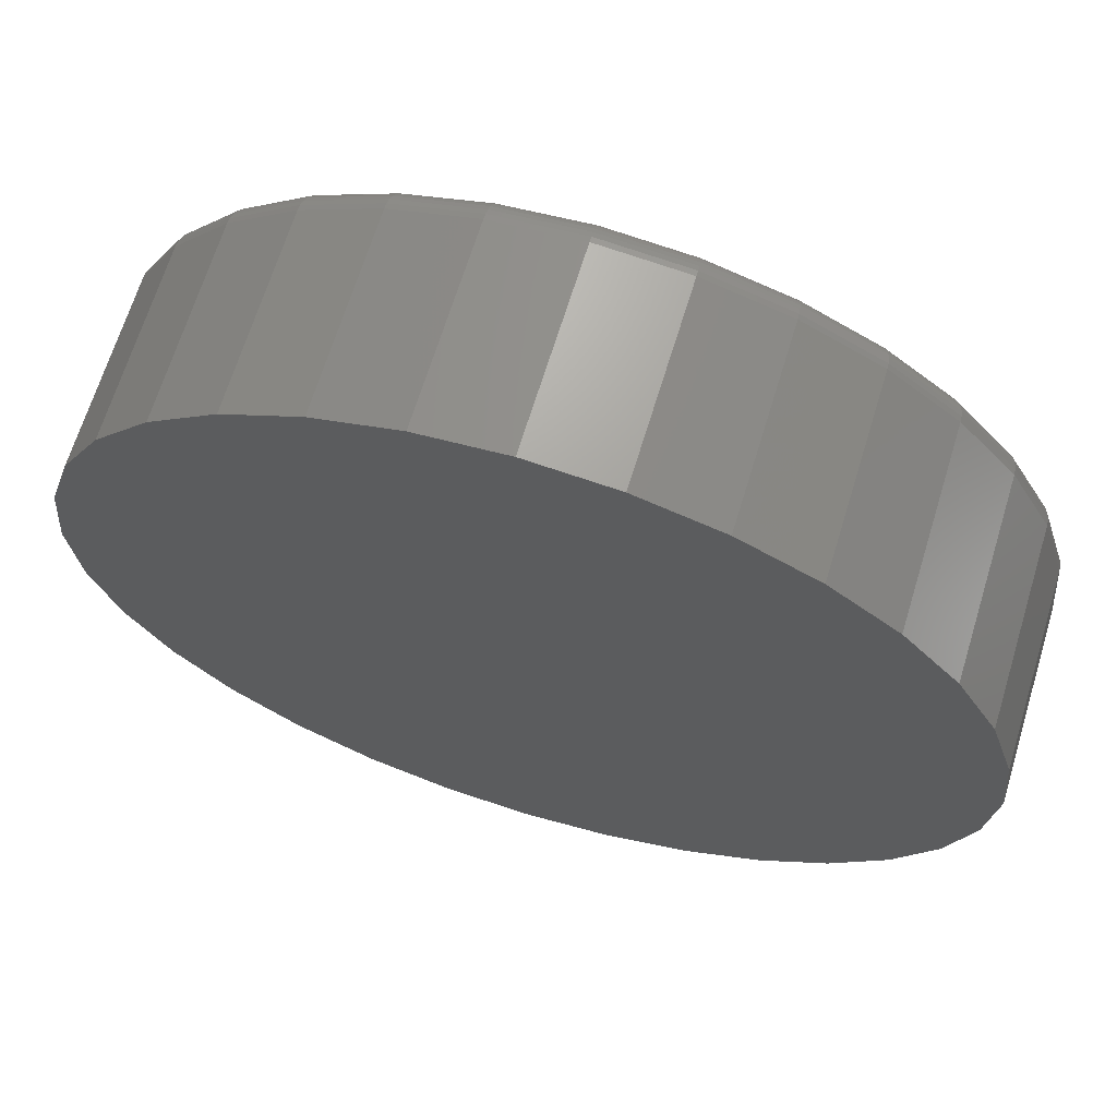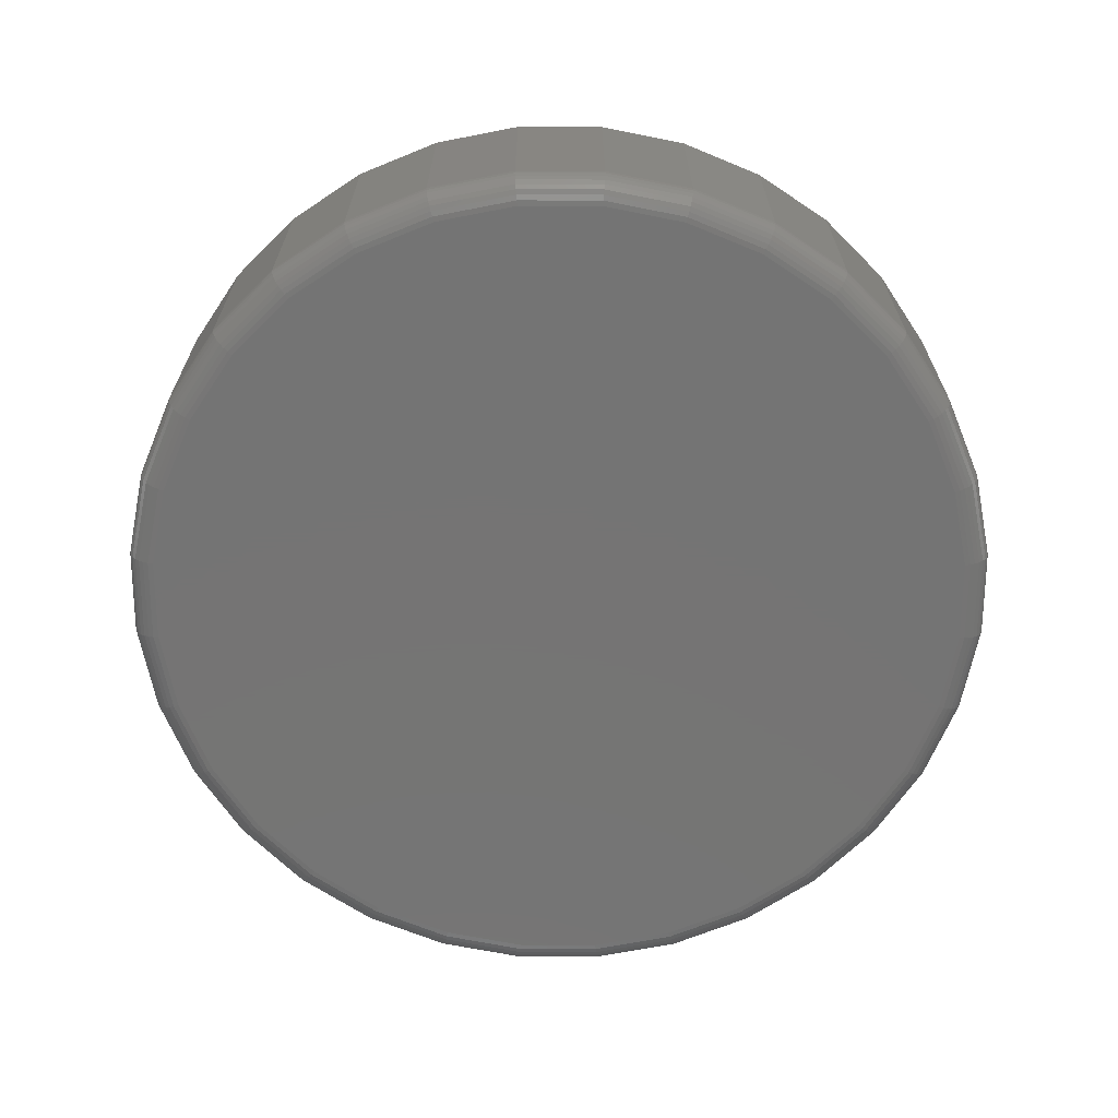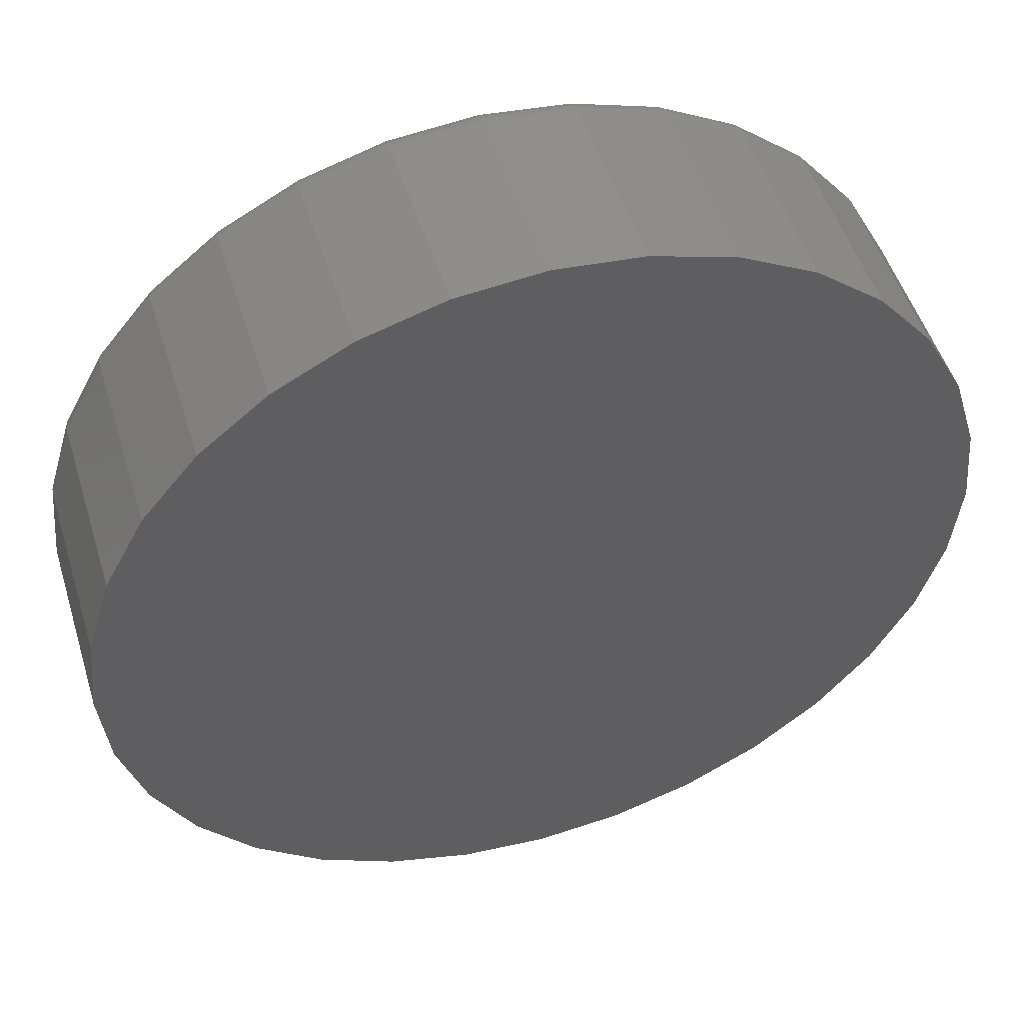
<metadata>
{"format":"stl","ext":"stl","renderer":"f3d","projection":"perspective","resolution":1024,"background":"white","views":[{"elev":67.1,"azim":17.0,"up":"+Y"},{"elev":-66.8,"azim":95.5,"up":"+Z"},{"elev":50.5,"azim":-17.0,"up":"+Y"}]}
</metadata>
<code>
# stl→obj: 320 verts, 636 faces
v 0.007895 0.474 0
v 0.1004 0.4649 0
v -0.08458 0.4649 0
v 0.007895 -0.474 0
v -0.08458 -0.4649 0
v 0.1004 -0.4649 0
v -0.1735 -0.4379 0
v 0.1893 -0.4379 0
v -0.2555 -0.3941 0
v 0.2712 -0.3941 0
v -0.3273 -0.3352 0
v 0.3431 -0.3352 0
v -0.3862 -0.2633 0
v 0.402 -0.2633 0
v -0.43 -0.1814 0
v 0.4458 -0.1814 0
v -0.457 -0.09248 0
v 0.4728 -0.09248 0
v -0.4661 -3.764e-16 0
v 0.4819 2.914e-16 0
v -0.457 0.09248 0
v 0.4728 0.09248 0
v -0.43 0.1814 0
v 0.4458 0.1814 0
v -0.3862 0.2633 0
v 0.402 0.2633 0
v -0.3273 0.3352 0
v 0.3431 0.3352 0
v -0.2555 0.3941 0
v 0.2712 0.3941 0
v -0.1735 0.4379 0
v 0.1893 0.4379 0
v 0.5132 -5.725e-16 0.03125
v 0.5132 0 0.25
v 0.5034 -0.09857 0.03125
v 0.5034 -0.09857 0.25
v 0.4747 -0.1934 0.03125
v 0.4747 -0.1934 0.25
v 0.428 -0.2807 0.03125
v 0.428 -0.2807 0.25
v 0.3652 -0.3573 0.03125
v 0.3652 -0.3573 0.25
v 0.2886 -0.4201 0.03125
v 0.2886 -0.4201 0.25
v 0.2013 -0.4668 0.03125
v 0.2013 -0.4668 0.25
v 0.1065 -0.4956 0.03125
v 0.1065 -0.4956 0.25
v 0.007895 -0.5053 0.03125
v 0.007895 -0.5053 0.25
v -0.09068 -0.4956 0.03125
v -0.09068 -0.4956 0.25
v -0.1855 -0.4668 0.03125
v -0.1855 -0.4668 0.25
v -0.2728 -0.4201 0.03125
v -0.2728 -0.4201 0.25
v -0.3494 -0.3573 0.03125
v -0.3494 -0.3573 0.25
v -0.4122 -0.2807 0.03125
v -0.4122 -0.2807 0.25
v -0.4589 -0.1934 0.03125
v -0.4589 -0.1934 0.25
v -0.4877 -0.09857 0.03125
v -0.4877 -0.09857 0.25
v -0.4974 6.187e-17 0.03125
v -0.4974 6.187e-17 0.25
v -0.4877 0.09857 0.03125
v -0.4877 0.09857 0.25
v -0.4589 0.1934 0.03125
v -0.4589 0.1934 0.25
v -0.4122 0.2807 0.03125
v -0.4122 0.2807 0.25
v -0.3494 0.3573 0.03125
v -0.3494 0.3573 0.25
v -0.2728 0.4201 0.03125
v -0.2728 0.4201 0.25
v -0.1855 0.4668 0.03125
v -0.1855 0.4668 0.25
v -0.09068 0.4956 0.03125
v -0.09068 0.4956 0.25
v 0.007895 0.5053 0.03125
v 0.007895 0.5053 0.25
v 0.1065 0.4956 0.03125
v 0.1065 0.4956 0.25
v 0.2013 0.4668 0.03125
v 0.2013 0.4668 0.25
v 0.2886 0.4201 0.03125
v 0.2886 0.4201 0.25
v 0.3652 0.3573 0.03125
v 0.3652 0.3573 0.25
v 0.428 0.2807 0.03125
v 0.428 0.2807 0.25
v 0.4747 0.1934 0.03125
v 0.4747 0.1934 0.25
v 0.5034 0.09857 0.03125
v 0.5034 0.09857 0.25
v -0.4968 -3.608e-16 0.02515
v -0.4871 0.09845 0.02515
v -0.495 -3.608e-16 0.01929
v -0.4853 0.09811 0.01929
v -0.4921 -3.331e-16 0.01389
v -0.4825 0.09754 0.01389
v -0.4882 -3.331e-16 0.009153
v -0.4787 0.09679 0.009153
v -0.4835 -3.608e-16 0.005267
v -0.474 0.09586 0.005267
v -0.4781 -3.608e-16 0.002379
v -0.4687 0.09481 0.002379
v -0.4722 -3.331e-16 0.0006005
v -0.463 0.09366 0.0006005
v 0.5029 0.09845 0.02515
v 0.5126 3.608e-16 0.02515
v 0.5011 0.09811 0.01929
v 0.5108 3.608e-16 0.01929
v 0.4983 0.09754 0.01389
v 0.5079 3.331e-16 0.01389
v 0.4945 0.09679 0.009153
v 0.504 3.331e-16 0.009153
v 0.4898 0.09586 0.005267
v 0.4993 3.331e-16 0.005267
v 0.4845 0.09481 0.002379
v 0.4939 3.331e-16 0.002379
v 0.4788 0.09366 0.0006005
v 0.488 3.331e-16 0.0006005
v 0.4741 0.1931 0.02515
v 0.4725 0.1924 0.01929
v 0.4698 0.1913 0.01389
v 0.4662 0.1899 0.009153
v 0.4619 0.188 0.005267
v 0.4569 0.186 0.002379
v 0.4515 0.1837 0.0006005
v 0.4275 0.2804 0.02515
v 0.426 0.2794 0.01929
v 0.4236 0.2778 0.01389
v 0.4204 0.2756 0.009153
v 0.4165 0.273 0.005267
v 0.412 0.27 0.002379
v 0.4071 0.2667 0.0006005
v 0.3647 0.3569 0.02515
v 0.3635 0.3556 0.01929
v 0.3614 0.3536 0.01389
v 0.3587 0.3508 0.009153
v 0.3553 0.3475 0.005267
v 0.3515 0.3436 0.002379
v 0.3474 0.3395 0.0006005
v 0.2883 0.4196 0.02515
v 0.2873 0.4181 0.01929
v 0.2857 0.4157 0.01389
v 0.2835 0.4125 0.009153
v 0.2809 0.4086 0.005267
v 0.2779 0.4041 0.002379
v 0.2746 0.3992 0.0006005
v 0.201 0.4662 0.02515
v 0.2003 0.4646 0.01929
v 0.1992 0.4619 0.01389
v 0.1977 0.4583 0.009153
v 0.1959 0.454 0.005267
v 0.1939 0.449 0.002379
v 0.1916 0.4436 0.0006005
v 0.1063 0.495 0.02515
v 0.106 0.4932 0.01929
v 0.1054 0.4904 0.01389
v 0.1047 0.4866 0.009153
v 0.1038 0.4819 0.005267
v 0.1027 0.4766 0.002379
v 0.1016 0.4709 0.0006005
v 0.007895 0.5047 0.02515
v 0.007895 0.5029 0.01929
v 0.007895 0.5 0.01389
v 0.007895 0.4961 0.009153
v 0.007895 0.4914 0.005267
v 0.007895 0.486 0.002379
v 0.007895 0.4801 0.0006005
v -0.09056 0.495 0.02515
v -0.09021 0.4932 0.01929
v -0.08965 0.4904 0.01389
v -0.08889 0.4866 0.009153
v -0.08797 0.4819 0.005267
v -0.08691 0.4766 0.002379
v -0.08577 0.4709 0.0006005
v -0.1852 0.4662 0.02515
v -0.1846 0.4646 0.01929
v -0.1834 0.4619 0.01389
v -0.182 0.4583 0.009153
v -0.1801 0.454 0.005267
v -0.1781 0.449 0.002379
v -0.1758 0.4436 0.0006005
v -0.2725 0.4196 0.02515
v -0.2715 0.4181 0.01929
v -0.2699 0.4157 0.01389
v -0.2677 0.4125 0.009153
v -0.2651 0.4086 0.005267
v -0.2621 0.4041 0.002379
v -0.2588 0.3992 0.0006005
v -0.349 0.3569 0.02515
v -0.3477 0.3556 0.01929
v -0.3457 0.3536 0.01389
v -0.3429 0.3508 0.009153
v -0.3396 0.3475 0.005267
v -0.3357 0.3436 0.002379
v -0.3316 0.3395 0.0006005
v -0.4117 0.2804 0.02515
v -0.4102 0.2794 0.01929
v -0.4078 0.2778 0.01389
v -0.4046 0.2756 0.009153
v -0.4007 0.273 0.005267
v -0.3962 0.27 0.002379
v -0.3913 0.2667 0.0006005
v -0.4584 0.1931 0.02515
v -0.4567 0.1924 0.01929
v -0.454 0.1913 0.01389
v -0.4505 0.1899 0.009153
v -0.4461 0.188 0.005267
v -0.4411 0.186 0.002379
v -0.4357 0.1837 0.0006005
v 0.5029 -0.09845 0.02515
v 0.5011 -0.09811 0.01929
v 0.4983 -0.09754 0.01389
v 0.4945 -0.09679 0.009153
v 0.4898 -0.09586 0.005267
v 0.4845 -0.09481 0.002379
v 0.4788 -0.09366 0.0006005
v -0.4871 -0.09845 0.02515
v -0.4853 -0.09811 0.01929
v -0.4825 -0.09754 0.01389
v -0.4787 -0.09679 0.009153
v -0.474 -0.09586 0.005267
v -0.4687 -0.09481 0.002379
v -0.463 -0.09366 0.0006005
v -0.4584 -0.1931 0.02515
v -0.4567 -0.1924 0.01929
v -0.454 -0.1913 0.01389
v -0.4505 -0.1899 0.009153
v -0.4461 -0.188 0.005267
v -0.4411 -0.186 0.002379
v -0.4357 -0.1837 0.0006005
v -0.4117 -0.2804 0.02515
v -0.4102 -0.2794 0.01929
v -0.4078 -0.2778 0.01389
v -0.4046 -0.2756 0.009153
v -0.4007 -0.273 0.005267
v -0.3962 -0.27 0.002379
v -0.3913 -0.2667 0.0006005
v -0.349 -0.3569 0.02515
v -0.3477 -0.3556 0.01929
v -0.3457 -0.3536 0.01389
v -0.3429 -0.3508 0.009153
v -0.3396 -0.3475 0.005267
v -0.3357 -0.3436 0.002379
v -0.3316 -0.3395 0.0006005
v -0.2725 -0.4196 0.02515
v -0.2715 -0.4181 0.01929
v -0.2699 -0.4157 0.01389
v -0.2677 -0.4125 0.009153
v -0.2651 -0.4086 0.005267
v -0.2621 -0.4041 0.002379
v -0.2588 -0.3992 0.0006005
v -0.1852 -0.4662 0.02515
v -0.1846 -0.4646 0.01929
v -0.1834 -0.4619 0.01389
v -0.182 -0.4583 0.009153
v -0.1801 -0.454 0.005267
v -0.1781 -0.449 0.002379
v -0.1758 -0.4436 0.0006005
v -0.09056 -0.495 0.02515
v -0.09021 -0.4932 0.01929
v -0.08965 -0.4904 0.01389
v -0.08889 -0.4866 0.009153
v -0.08797 -0.4819 0.005267
v -0.08691 -0.4766 0.002379
v -0.08577 -0.4709 0.0006005
v 0.007895 -0.5047 0.02515
v 0.007895 -0.5029 0.01929
v 0.007895 -0.5 0.01389
v 0.007895 -0.4961 0.009153
v 0.007895 -0.4914 0.005267
v 0.007895 -0.486 0.002379
v 0.007895 -0.4801 0.0006005
v 0.1063 -0.495 0.02515
v 0.106 -0.4932 0.01929
v 0.1054 -0.4904 0.01389
v 0.1047 -0.4866 0.009153
v 0.1038 -0.4819 0.005267
v 0.1027 -0.4766 0.002379
v 0.1016 -0.4709 0.0006005
v 0.201 -0.4662 0.02515
v 0.2003 -0.4646 0.01929
v 0.1992 -0.4619 0.01389
v 0.1977 -0.4583 0.009153
v 0.1959 -0.454 0.005267
v 0.1939 -0.449 0.002379
v 0.1916 -0.4436 0.0006005
v 0.2883 -0.4196 0.02515
v 0.2873 -0.4181 0.01929
v 0.2857 -0.4157 0.01389
v 0.2835 -0.4125 0.009153
v 0.2809 -0.4086 0.005267
v 0.2779 -0.4041 0.002379
v 0.2746 -0.3992 0.0006005
v 0.3647 -0.3569 0.02515
v 0.3635 -0.3556 0.01929
v 0.3614 -0.3536 0.01389
v 0.3587 -0.3508 0.009153
v 0.3553 -0.3475 0.005267
v 0.3515 -0.3436 0.002379
v 0.3474 -0.3395 0.0006005
v 0.4275 -0.2804 0.02515
v 0.426 -0.2794 0.01929
v 0.4236 -0.2778 0.01389
v 0.4204 -0.2756 0.009153
v 0.4165 -0.273 0.005267
v 0.412 -0.27 0.002379
v 0.4071 -0.2667 0.0006005
v 0.4741 -0.1931 0.02515
v 0.4725 -0.1924 0.01929
v 0.4698 -0.1913 0.01389
v 0.4662 -0.1899 0.009153
v 0.4619 -0.188 0.005267
v 0.4569 -0.186 0.002379
v 0.4515 -0.1837 0.0006005
f 1 2 3
f 4 5 6
f 6 5 7
f 6 7 8
f 8 7 9
f 8 9 10
f 10 9 11
f 10 11 12
f 12 11 13
f 12 13 14
f 14 13 15
f 14 15 16
f 16 15 17
f 16 17 18
f 18 17 19
f 18 19 20
f 20 19 21
f 20 21 22
f 22 21 23
f 22 23 24
f 24 23 25
f 24 25 26
f 26 25 27
f 26 27 28
f 28 27 29
f 28 29 30
f 30 29 31
f 30 31 32
f 32 31 3
f 32 3 2
f 33 34 35
f 35 34 36
f 35 36 37
f 37 36 38
f 37 38 39
f 39 38 40
f 39 40 41
f 41 40 42
f 41 42 43
f 43 42 44
f 43 44 45
f 45 44 46
f 45 46 47
f 47 46 48
f 47 48 49
f 49 48 50
f 49 50 51
f 51 50 52
f 51 52 53
f 53 52 54
f 53 54 55
f 55 54 56
f 55 56 57
f 57 56 58
f 57 58 59
f 59 58 60
f 59 60 61
f 61 60 62
f 61 62 63
f 63 62 64
f 63 64 65
f 65 64 66
f 65 66 67
f 67 66 68
f 67 68 69
f 69 68 70
f 69 70 71
f 71 70 72
f 71 72 73
f 73 72 74
f 73 74 75
f 75 74 76
f 75 76 77
f 77 76 78
f 77 78 79
f 79 78 80
f 79 80 81
f 81 80 82
f 81 82 83
f 83 82 84
f 83 84 85
f 85 84 86
f 85 86 87
f 87 86 88
f 87 88 89
f 89 88 90
f 89 90 91
f 91 90 92
f 91 92 93
f 93 92 94
f 93 94 95
f 95 94 96
f 95 96 33
f 33 96 34
f 65 67 97
f 97 67 98
f 97 98 99
f 99 98 100
f 99 100 101
f 101 100 102
f 101 102 103
f 103 102 104
f 103 104 105
f 105 104 106
f 105 106 107
f 107 106 108
f 107 108 109
f 109 108 110
f 109 110 19
f 19 110 21
f 95 33 111
f 111 33 112
f 111 112 113
f 113 112 114
f 113 114 115
f 115 114 116
f 115 116 117
f 117 116 118
f 117 118 119
f 119 118 120
f 119 120 121
f 121 120 122
f 121 122 123
f 123 122 124
f 123 124 22
f 22 124 20
f 93 95 125
f 125 95 111
f 125 111 126
f 126 111 113
f 126 113 127
f 127 113 115
f 127 115 128
f 128 115 117
f 128 117 129
f 129 117 119
f 129 119 130
f 130 119 121
f 130 121 131
f 131 121 123
f 131 123 24
f 24 123 22
f 91 93 132
f 132 93 125
f 132 125 133
f 133 125 126
f 133 126 134
f 134 126 127
f 134 127 135
f 135 127 128
f 135 128 136
f 136 128 129
f 136 129 137
f 137 129 130
f 137 130 138
f 138 130 131
f 138 131 26
f 26 131 24
f 89 91 139
f 139 91 132
f 139 132 140
f 140 132 133
f 140 133 141
f 141 133 134
f 141 134 142
f 142 134 135
f 142 135 143
f 143 135 136
f 143 136 144
f 144 136 137
f 144 137 145
f 145 137 138
f 145 138 28
f 28 138 26
f 87 89 146
f 146 89 139
f 146 139 147
f 147 139 140
f 147 140 148
f 148 140 141
f 148 141 149
f 149 141 142
f 149 142 150
f 150 142 143
f 150 143 151
f 151 143 144
f 151 144 152
f 152 144 145
f 152 145 30
f 30 145 28
f 85 87 153
f 153 87 146
f 153 146 154
f 154 146 147
f 154 147 155
f 155 147 148
f 155 148 156
f 156 148 149
f 156 149 157
f 157 149 150
f 157 150 158
f 158 150 151
f 158 151 159
f 159 151 152
f 159 152 32
f 32 152 30
f 83 85 160
f 160 85 153
f 160 153 161
f 161 153 154
f 161 154 162
f 162 154 155
f 162 155 163
f 163 155 156
f 163 156 164
f 164 156 157
f 164 157 165
f 165 157 158
f 165 158 166
f 166 158 159
f 166 159 2
f 2 159 32
f 81 83 167
f 167 83 160
f 167 160 168
f 168 160 161
f 168 161 169
f 169 161 162
f 169 162 170
f 170 162 163
f 170 163 171
f 171 163 164
f 171 164 172
f 172 164 165
f 172 165 173
f 173 165 166
f 173 166 1
f 1 166 2
f 79 81 174
f 174 81 167
f 174 167 175
f 175 167 168
f 175 168 176
f 176 168 169
f 176 169 177
f 177 169 170
f 177 170 178
f 178 170 171
f 178 171 179
f 179 171 172
f 179 172 180
f 180 172 173
f 180 173 3
f 3 173 1
f 77 79 181
f 181 79 174
f 181 174 182
f 182 174 175
f 182 175 183
f 183 175 176
f 183 176 184
f 184 176 177
f 184 177 185
f 185 177 178
f 185 178 186
f 186 178 179
f 186 179 187
f 187 179 180
f 187 180 31
f 31 180 3
f 75 77 188
f 188 77 181
f 188 181 189
f 189 181 182
f 189 182 190
f 190 182 183
f 190 183 191
f 191 183 184
f 191 184 192
f 192 184 185
f 192 185 193
f 193 185 186
f 193 186 194
f 194 186 187
f 194 187 29
f 29 187 31
f 73 75 195
f 195 75 188
f 195 188 196
f 196 188 189
f 196 189 197
f 197 189 190
f 197 190 198
f 198 190 191
f 198 191 199
f 199 191 192
f 199 192 200
f 200 192 193
f 200 193 201
f 201 193 194
f 201 194 27
f 27 194 29
f 71 73 202
f 202 73 195
f 202 195 203
f 203 195 196
f 203 196 204
f 204 196 197
f 204 197 205
f 205 197 198
f 205 198 206
f 206 198 199
f 206 199 207
f 207 199 200
f 207 200 208
f 208 200 201
f 208 201 25
f 25 201 27
f 69 71 209
f 209 71 202
f 209 202 210
f 210 202 203
f 210 203 211
f 211 203 204
f 211 204 212
f 212 204 205
f 212 205 213
f 213 205 206
f 213 206 214
f 214 206 207
f 214 207 215
f 215 207 208
f 215 208 23
f 23 208 25
f 67 69 98
f 98 69 209
f 98 209 100
f 100 209 210
f 100 210 102
f 102 210 211
f 102 211 104
f 104 211 212
f 104 212 106
f 106 212 213
f 106 213 108
f 108 213 214
f 108 214 110
f 110 214 215
f 110 215 21
f 21 215 23
f 33 35 112
f 112 35 216
f 112 216 114
f 114 216 217
f 114 217 116
f 116 217 218
f 116 218 118
f 118 218 219
f 118 219 120
f 120 219 220
f 120 220 122
f 122 220 221
f 122 221 124
f 124 221 222
f 124 222 20
f 20 222 18
f 63 65 223
f 223 65 97
f 223 97 224
f 224 97 99
f 224 99 225
f 225 99 101
f 225 101 226
f 226 101 103
f 226 103 227
f 227 103 105
f 227 105 228
f 228 105 107
f 228 107 229
f 229 107 109
f 229 109 17
f 17 109 19
f 61 63 230
f 230 63 223
f 230 223 231
f 231 223 224
f 231 224 232
f 232 224 225
f 232 225 233
f 233 225 226
f 233 226 234
f 234 226 227
f 234 227 235
f 235 227 228
f 235 228 236
f 236 228 229
f 236 229 15
f 15 229 17
f 59 61 237
f 237 61 230
f 237 230 238
f 238 230 231
f 238 231 239
f 239 231 232
f 239 232 240
f 240 232 233
f 240 233 241
f 241 233 234
f 241 234 242
f 242 234 235
f 242 235 243
f 243 235 236
f 243 236 13
f 13 236 15
f 57 59 244
f 244 59 237
f 244 237 245
f 245 237 238
f 245 238 246
f 246 238 239
f 246 239 247
f 247 239 240
f 247 240 248
f 248 240 241
f 248 241 249
f 249 241 242
f 249 242 250
f 250 242 243
f 250 243 11
f 11 243 13
f 55 57 251
f 251 57 244
f 251 244 252
f 252 244 245
f 252 245 253
f 253 245 246
f 253 246 254
f 254 246 247
f 254 247 255
f 255 247 248
f 255 248 256
f 256 248 249
f 256 249 257
f 257 249 250
f 257 250 9
f 9 250 11
f 53 55 258
f 258 55 251
f 258 251 259
f 259 251 252
f 259 252 260
f 260 252 253
f 260 253 261
f 261 253 254
f 261 254 262
f 262 254 255
f 262 255 263
f 263 255 256
f 263 256 264
f 264 256 257
f 264 257 7
f 7 257 9
f 51 53 265
f 265 53 258
f 265 258 266
f 266 258 259
f 266 259 267
f 267 259 260
f 267 260 268
f 268 260 261
f 268 261 269
f 269 261 262
f 269 262 270
f 270 262 263
f 270 263 271
f 271 263 264
f 271 264 5
f 5 264 7
f 49 51 272
f 272 51 265
f 272 265 273
f 273 265 266
f 273 266 274
f 274 266 267
f 274 267 275
f 275 267 268
f 275 268 276
f 276 268 269
f 276 269 277
f 277 269 270
f 277 270 278
f 278 270 271
f 278 271 4
f 4 271 5
f 47 49 279
f 279 49 272
f 279 272 280
f 280 272 273
f 280 273 281
f 281 273 274
f 281 274 282
f 282 274 275
f 282 275 283
f 283 275 276
f 283 276 284
f 284 276 277
f 284 277 285
f 285 277 278
f 285 278 6
f 6 278 4
f 45 47 286
f 286 47 279
f 286 279 287
f 287 279 280
f 287 280 288
f 288 280 281
f 288 281 289
f 289 281 282
f 289 282 290
f 290 282 283
f 290 283 291
f 291 283 284
f 291 284 292
f 292 284 285
f 292 285 8
f 8 285 6
f 43 45 293
f 293 45 286
f 293 286 294
f 294 286 287
f 294 287 295
f 295 287 288
f 295 288 296
f 296 288 289
f 296 289 297
f 297 289 290
f 297 290 298
f 298 290 291
f 298 291 299
f 299 291 292
f 299 292 10
f 10 292 8
f 41 43 300
f 300 43 293
f 300 293 301
f 301 293 294
f 301 294 302
f 302 294 295
f 302 295 303
f 303 295 296
f 303 296 304
f 304 296 297
f 304 297 305
f 305 297 298
f 305 298 306
f 306 298 299
f 306 299 12
f 12 299 10
f 39 41 307
f 307 41 300
f 307 300 308
f 308 300 301
f 308 301 309
f 309 301 302
f 309 302 310
f 310 302 303
f 310 303 311
f 311 303 304
f 311 304 312
f 312 304 305
f 312 305 313
f 313 305 306
f 313 306 14
f 14 306 12
f 37 39 314
f 314 39 307
f 314 307 315
f 315 307 308
f 315 308 316
f 316 308 309
f 316 309 317
f 317 309 310
f 317 310 318
f 318 310 311
f 318 311 319
f 319 311 312
f 319 312 320
f 320 312 313
f 320 313 16
f 16 313 14
f 35 37 216
f 216 37 314
f 216 314 217
f 217 314 315
f 217 315 218
f 218 315 316
f 218 316 219
f 219 316 317
f 219 317 220
f 220 317 318
f 220 318 221
f 221 318 319
f 221 319 222
f 222 319 320
f 222 320 18
f 18 320 16
f 80 84 82
f 84 80 86
f 86 80 78
f 86 78 88
f 88 78 76
f 88 76 90
f 90 76 74
f 90 74 92
f 92 74 72
f 92 72 94
f 94 72 70
f 94 70 96
f 96 70 68
f 96 68 34
f 34 68 66
f 34 66 36
f 36 66 64
f 36 64 38
f 38 64 62
f 38 62 40
f 40 62 60
f 40 60 42
f 42 60 58
f 42 58 44
f 44 58 56
f 44 56 46
f 46 56 54
f 46 54 48
f 48 54 52
f 48 52 50

</code>
